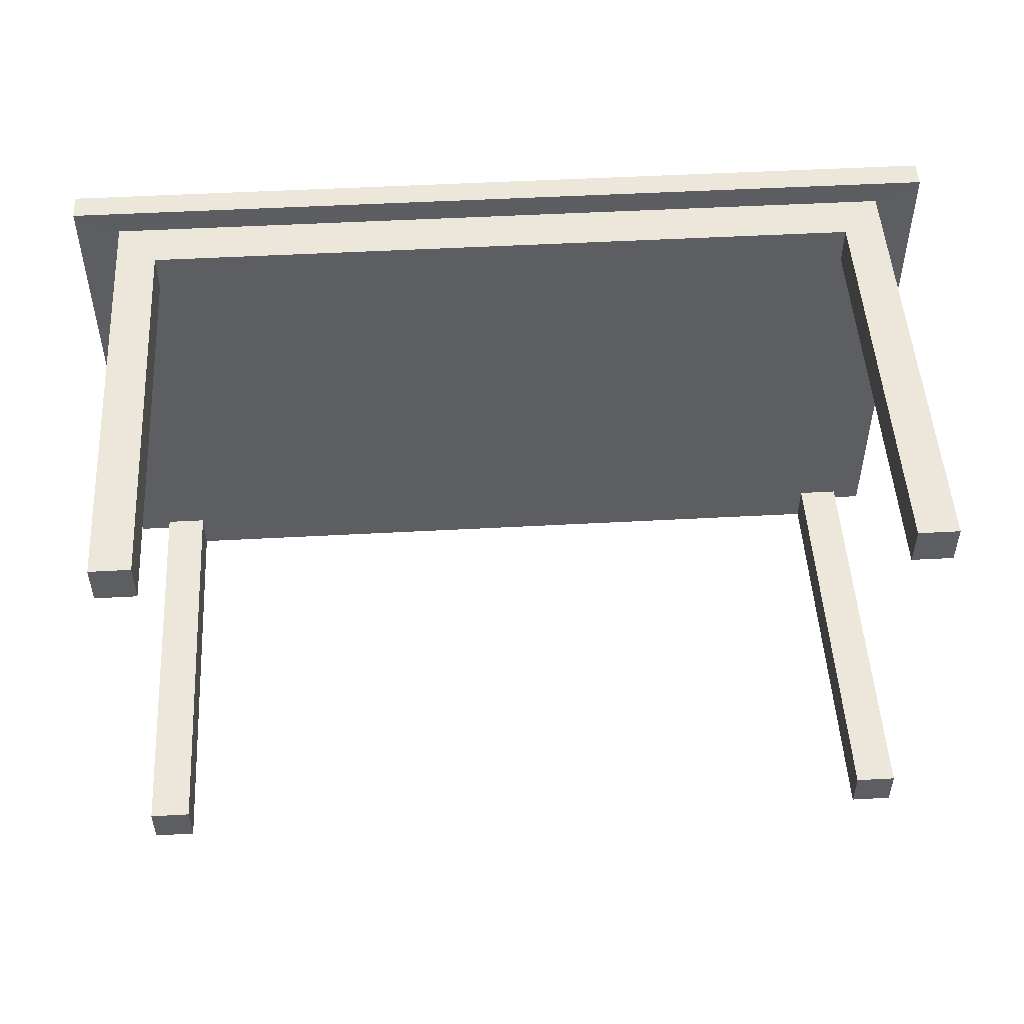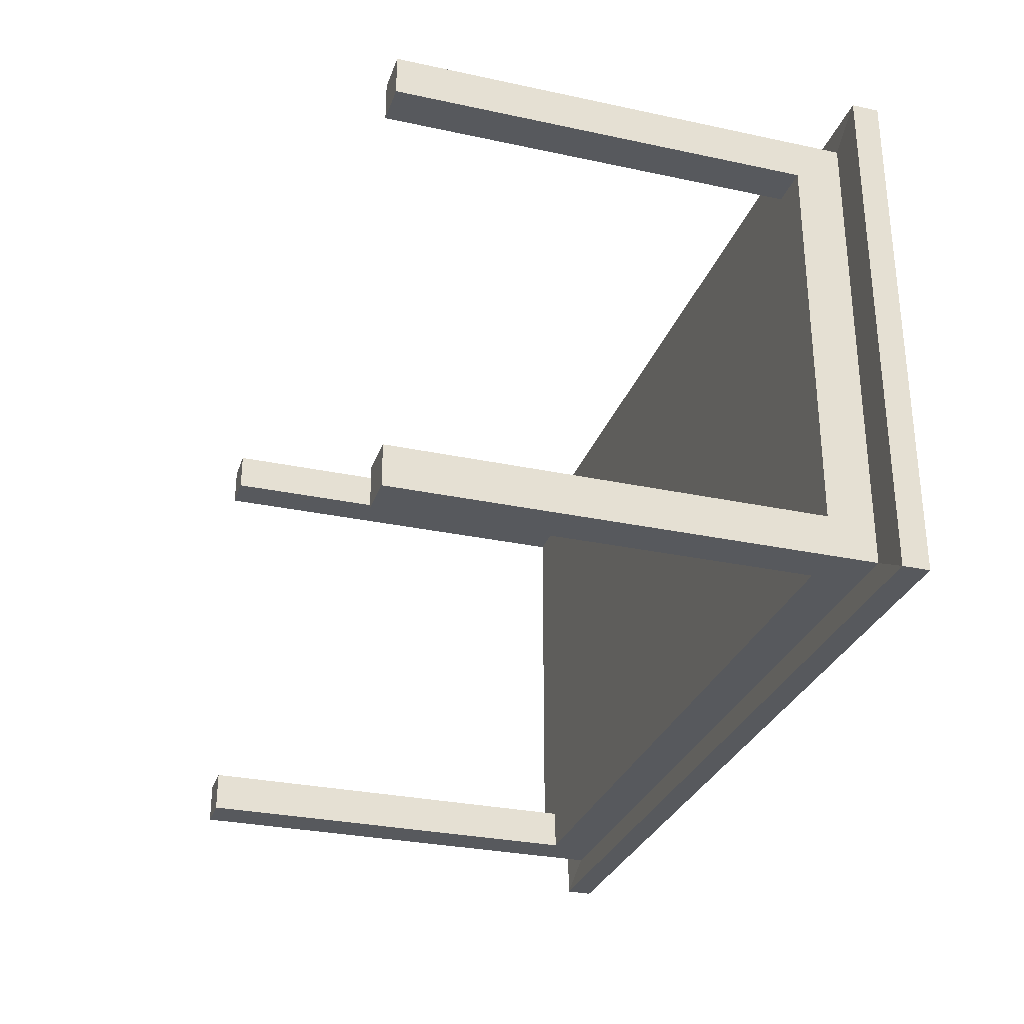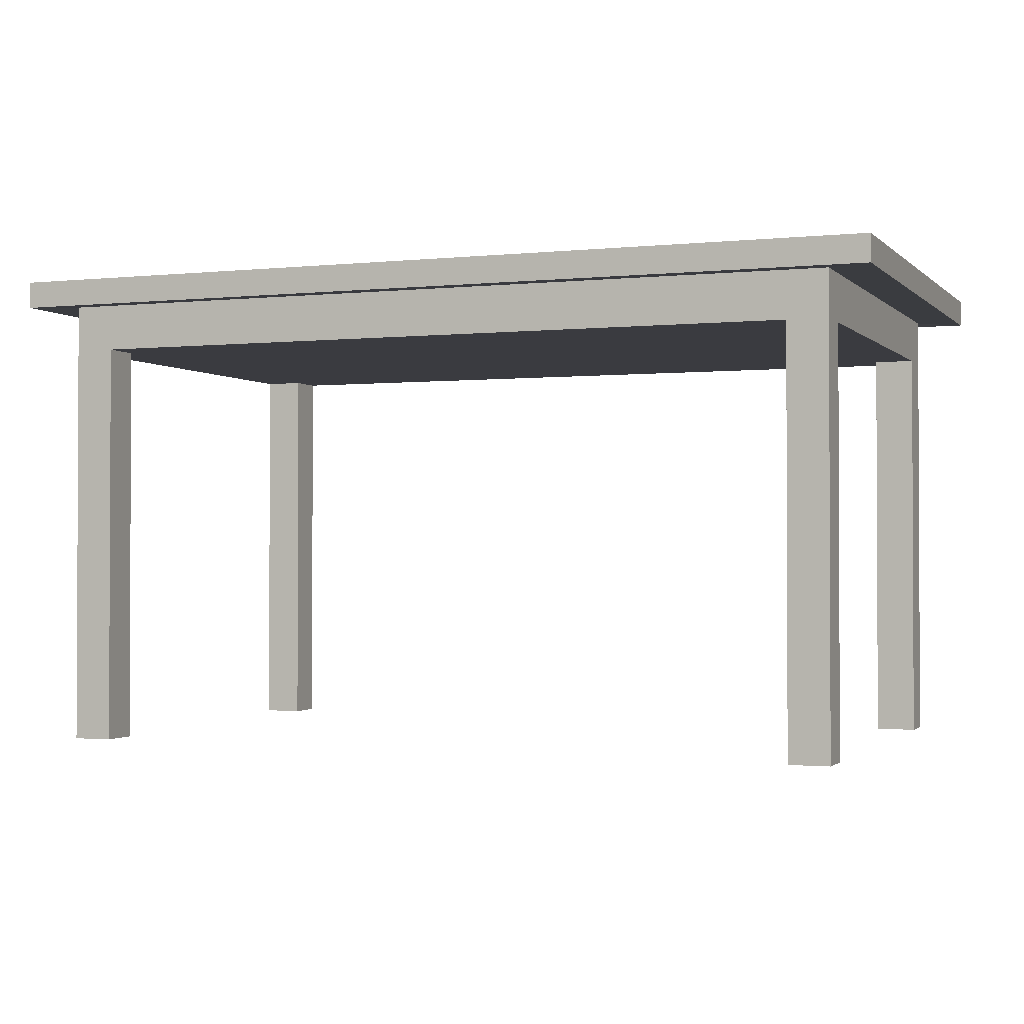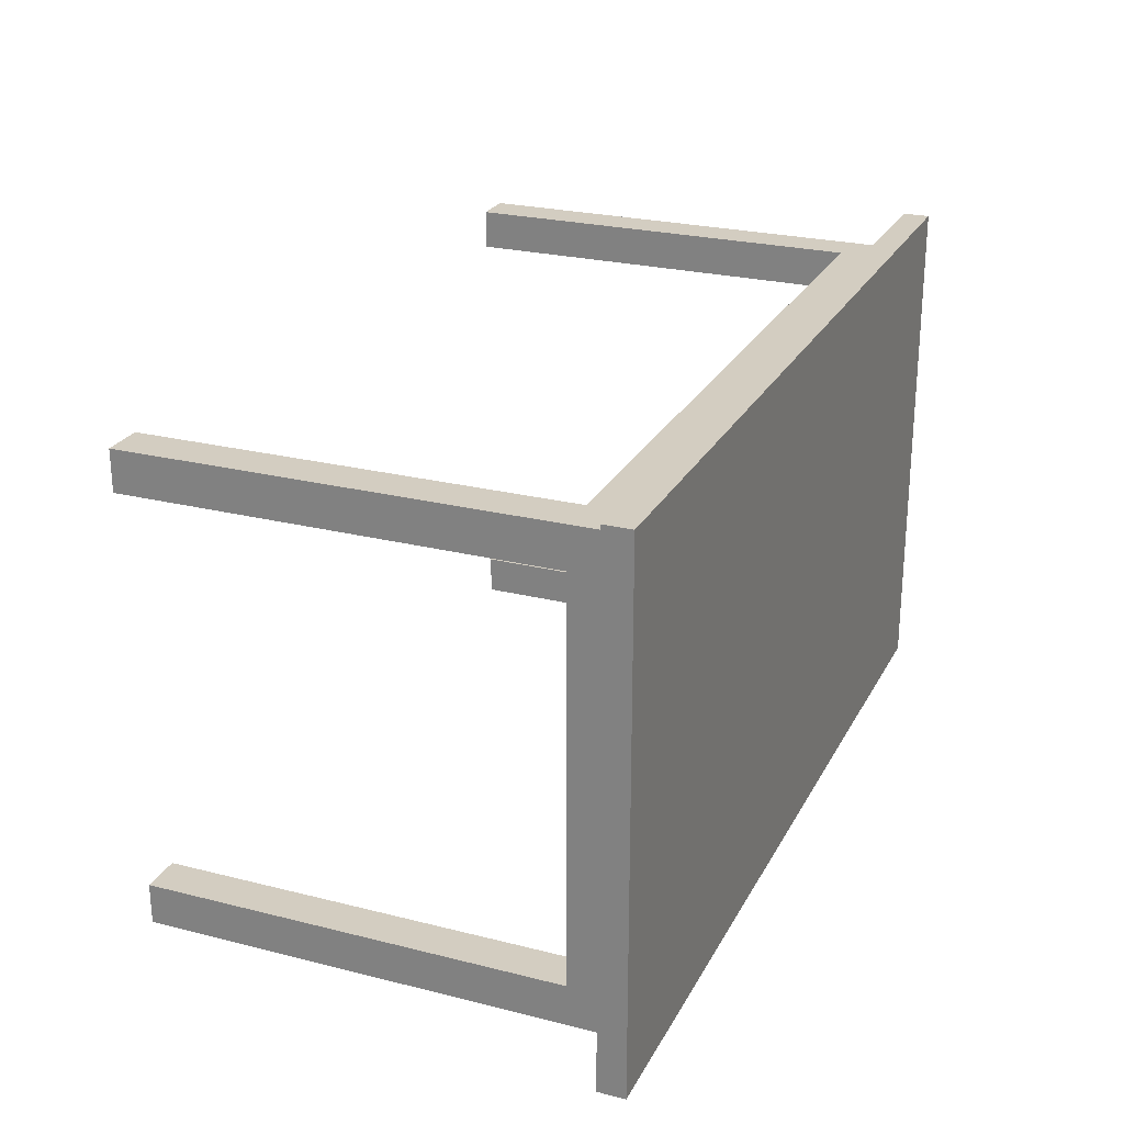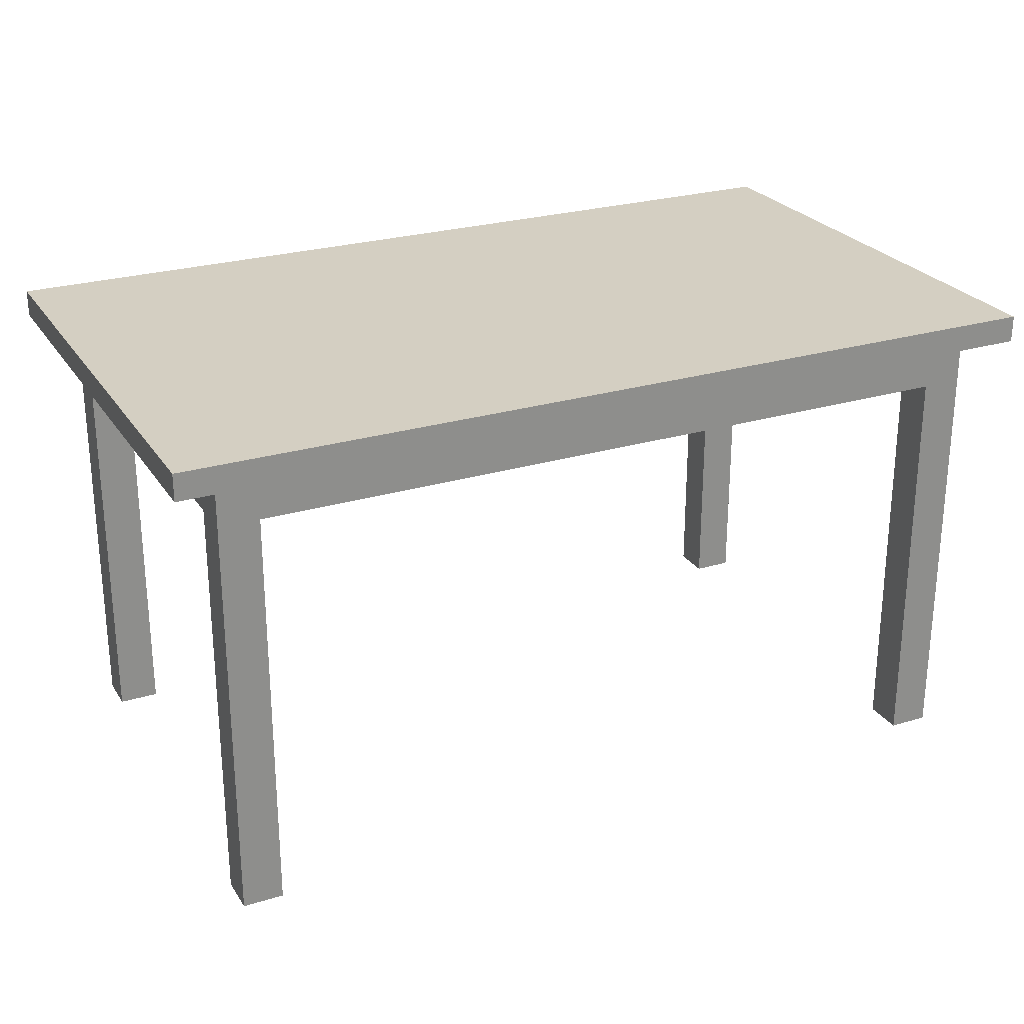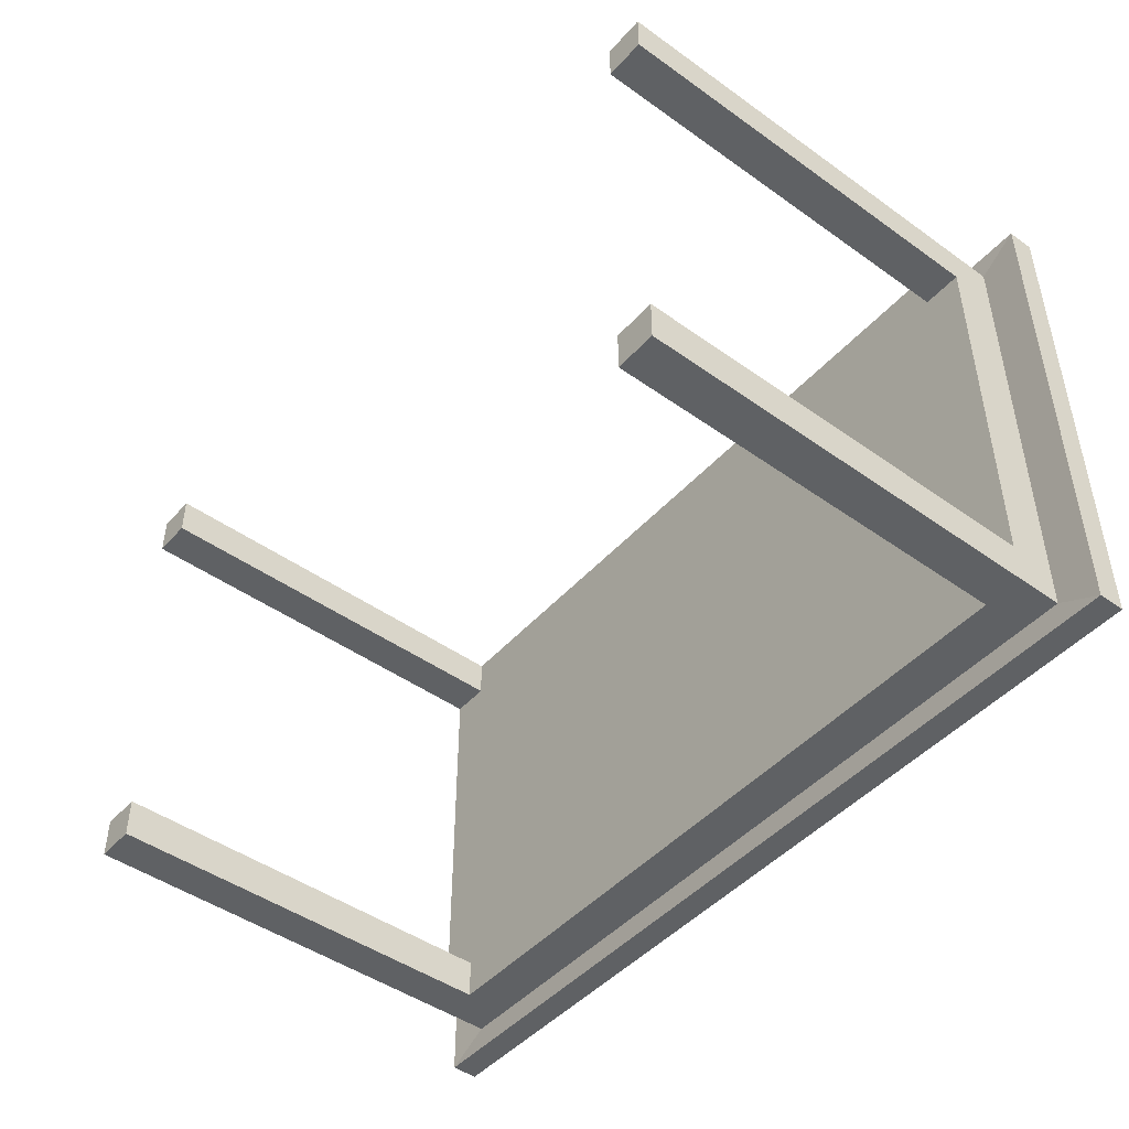
<metadata>
{"format":"obj","ext":"obj","renderer":"f3d","projection":"perspective","resolution":1024,"background":"white","views":[{"elev":50.4,"azim":-3.4,"up":"+Z"},{"elev":-29.6,"azim":72.5,"up":"+Z"},{"elev":-1.4,"azim":-158.7,"up":"+Y"},{"elev":24.8,"azim":112.3,"up":"+Z"},{"elev":25.6,"azim":154.2,"up":"+Y"},{"elev":-46.4,"azim":50.9,"up":"+Z"}]}
</metadata>
<code>
o Cube.004
v 0.6314 -0.5251 0.4067
v 0.6314 0.1883 0.4067
v 0.6314 -0.5251 0.3372
v 0.6314 0.1883 0.3372
v 0.7008 -0.5251 0.4067
v 0.7008 0.1883 0.4067
v 0.7008 -0.5251 0.3372
v 0.7008 0.1883 0.3372
v -0.7008 0.1883 0.4067
v -0.7008 0.1883 -0.4067
v 0.7008 0.1883 0.4067
v 0.7008 0.1883 -0.4067
v 0.5619 0.1883 -0.2677
v 0.5619 0.1883 -0.4067
v 0.7008 0.1883 -0.2677
v 0.7008 0.1883 -0.4067
v -0.7008 0.1883 -0.2677
v -0.7008 0.1883 -0.4067
v -0.5619 0.1883 -0.2677
v -0.5619 0.1883 -0.4067
v -0.7008 0.1883 0.4067
v -0.7008 0.1883 0.2677
v -0.5619 0.1883 0.4067
v -0.5619 0.1883 0.2677
v 0.5619 0.1883 0.4067
v 0.5619 0.1883 0.2677
v 0.7008 0.1883 0.4067
v 0.7008 0.1883 0.2677
v -0.7008 0.2688 0.4067
v -0.7008 0.2688 -0.4067
v 0.7008 0.2688 -0.4067
v 0.7008 0.2688 0.4067
v -0.777 0.2665 0.4509
v -0.777 0.313 0.4509
v -0.777 0.313 -0.4509
v 0.777 0.313 -0.4509
v 0.777 0.313 0.4509
v -0.777 0.2665 -0.4509
v 0.777 0.2665 -0.4509
v 0.777 0.2665 0.4509
v -0.7008 -0.5251 -0.3372
v -0.7008 0.1883 -0.3372
v -0.7008 -0.5251 -0.4067
v -0.7008 0.1883 -0.4067
v -0.6314 -0.5251 -0.3372
v -0.6314 0.1883 -0.3372
v -0.6314 -0.5251 -0.4067
v -0.6314 0.1883 -0.4067
v -0.7008 -0.5251 0.4067
v -0.7008 0.1883 0.4067
v -0.7008 -0.5251 0.3372
v -0.7008 0.1883 0.3372
v -0.6314 -0.5251 0.4067
v -0.6314 0.1883 0.4067
v -0.6314 -0.5251 0.3372
v -0.6314 0.1883 0.3372
v 0.6314 -0.5251 -0.3372
v 0.6314 0.1883 -0.3372
v 0.6314 -0.5251 -0.4067
v 0.6314 0.1883 -0.4067
v 0.7008 -0.5251 -0.3372
v 0.7008 0.1883 -0.3372
v 0.7008 -0.5251 -0.4067
v 0.7008 0.1883 -0.4067
f 1 2 4 3
f 3 4 8 7
f 7 8 6 5
f 5 6 2 1
f 3 7 5 1
f 35 34 37 36
f 32 31 39 40
f 30 29 33 38
f 10 12 11 9
f 16 14 13 15
f 20 18 17 19
f 24 22 21 23
f 28 26 25 27
f 11 32 29 9
f 12 31 32 11
f 10 30 31 12
f 9 29 30 10
f 33 34 35 38
f 38 35 36 39
f 39 36 37 40
f 40 37 34 33
f 31 30 38 39
f 29 32 40 33
f 41 42 44 43
f 43 44 48 47
f 47 48 46 45
f 45 46 42 41
f 43 47 45 41
f 49 50 52 51
f 51 52 56 55
f 55 56 54 53
f 53 54 50 49
f 51 55 53 49
f 57 58 60 59
f 59 60 64 63
f 63 64 62 61
f 61 62 58 57
f 59 63 61 57

</code>
